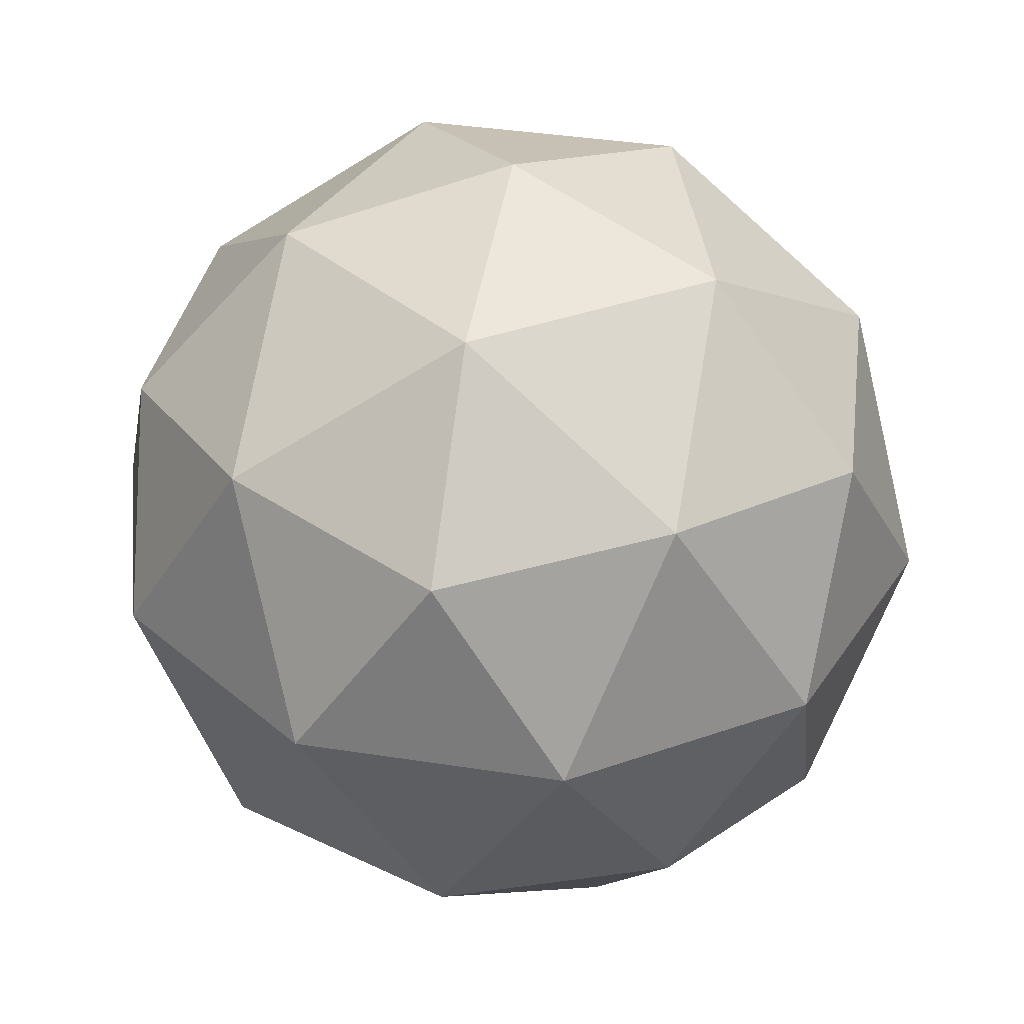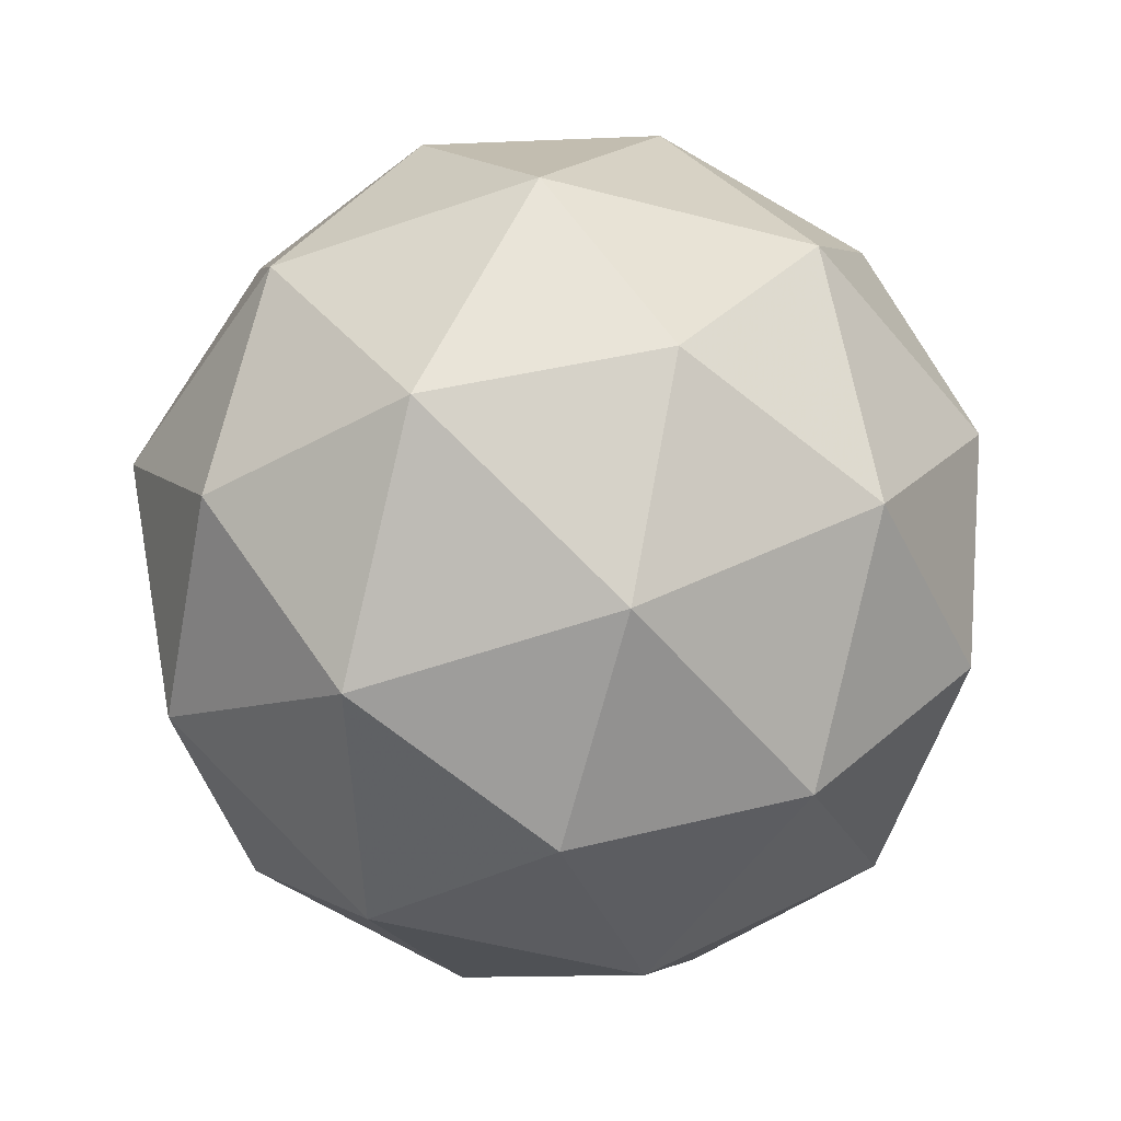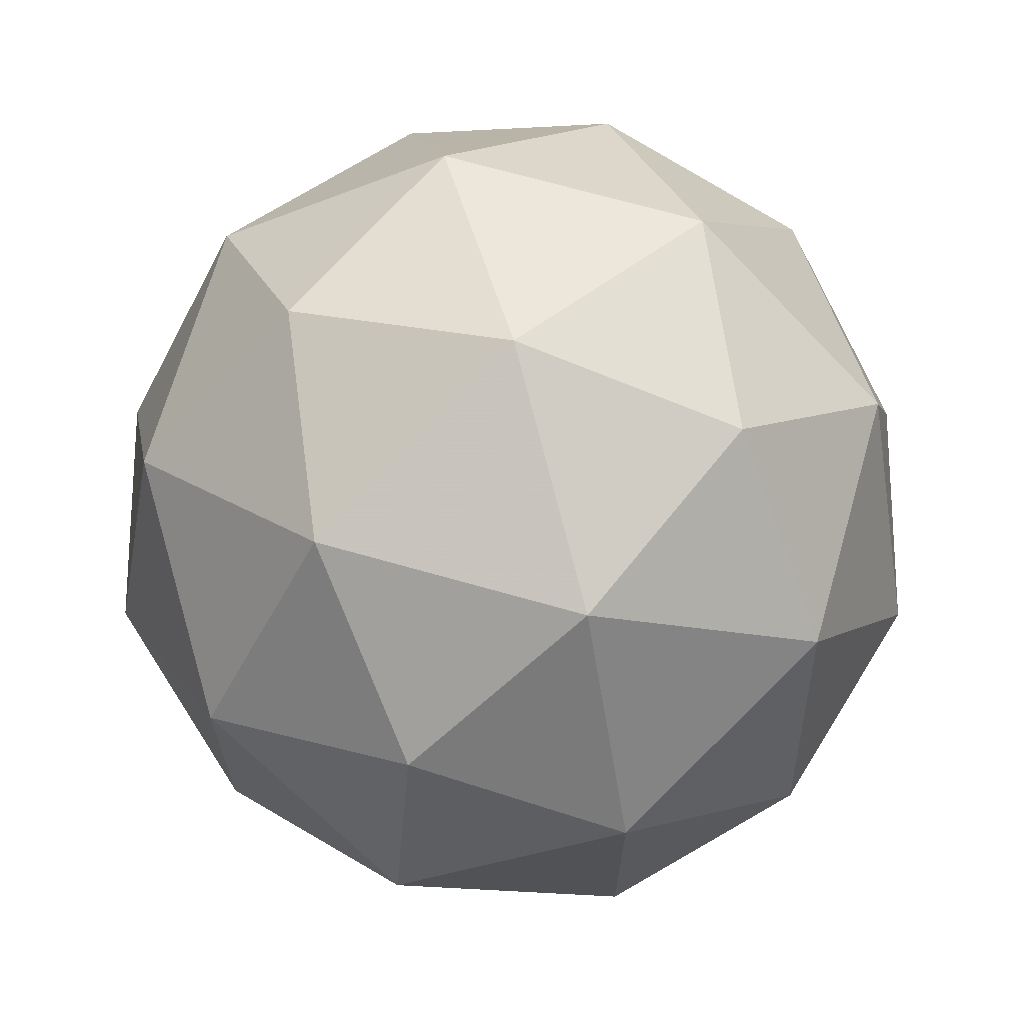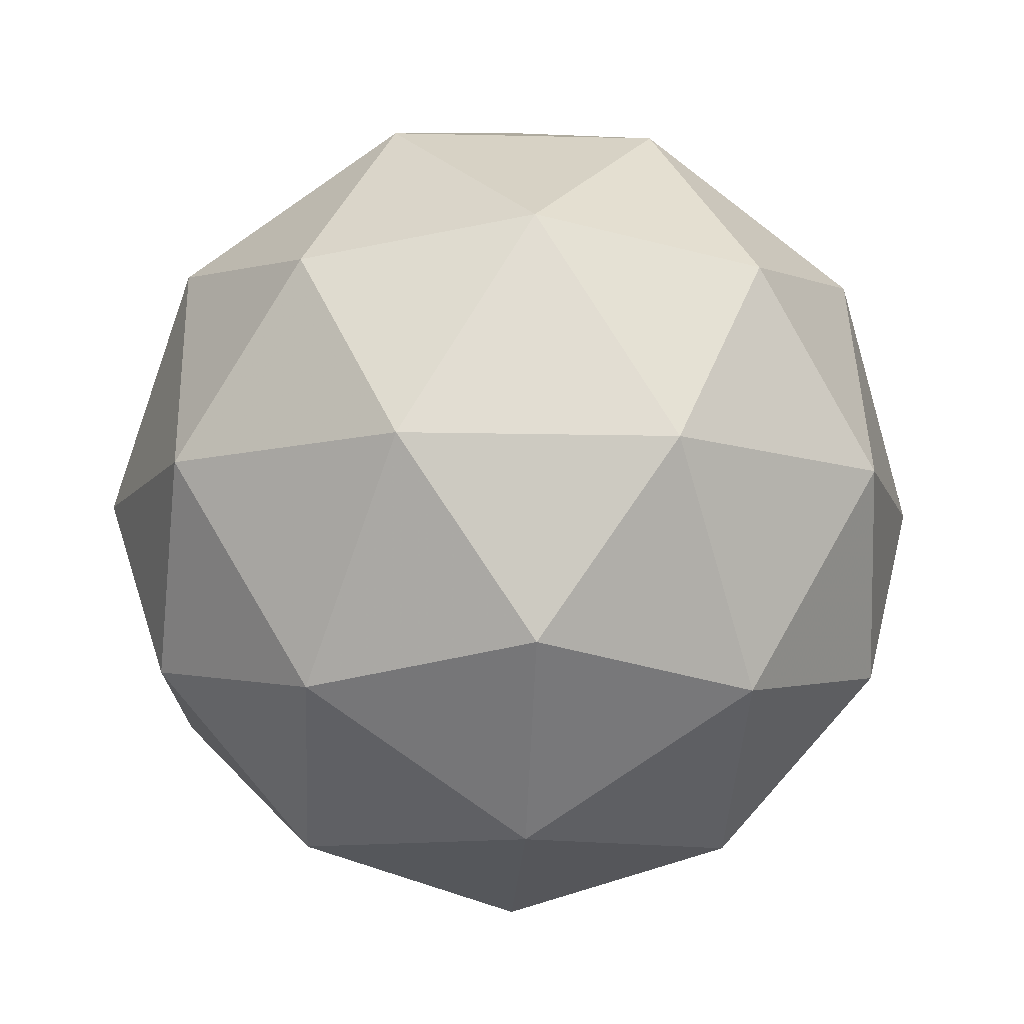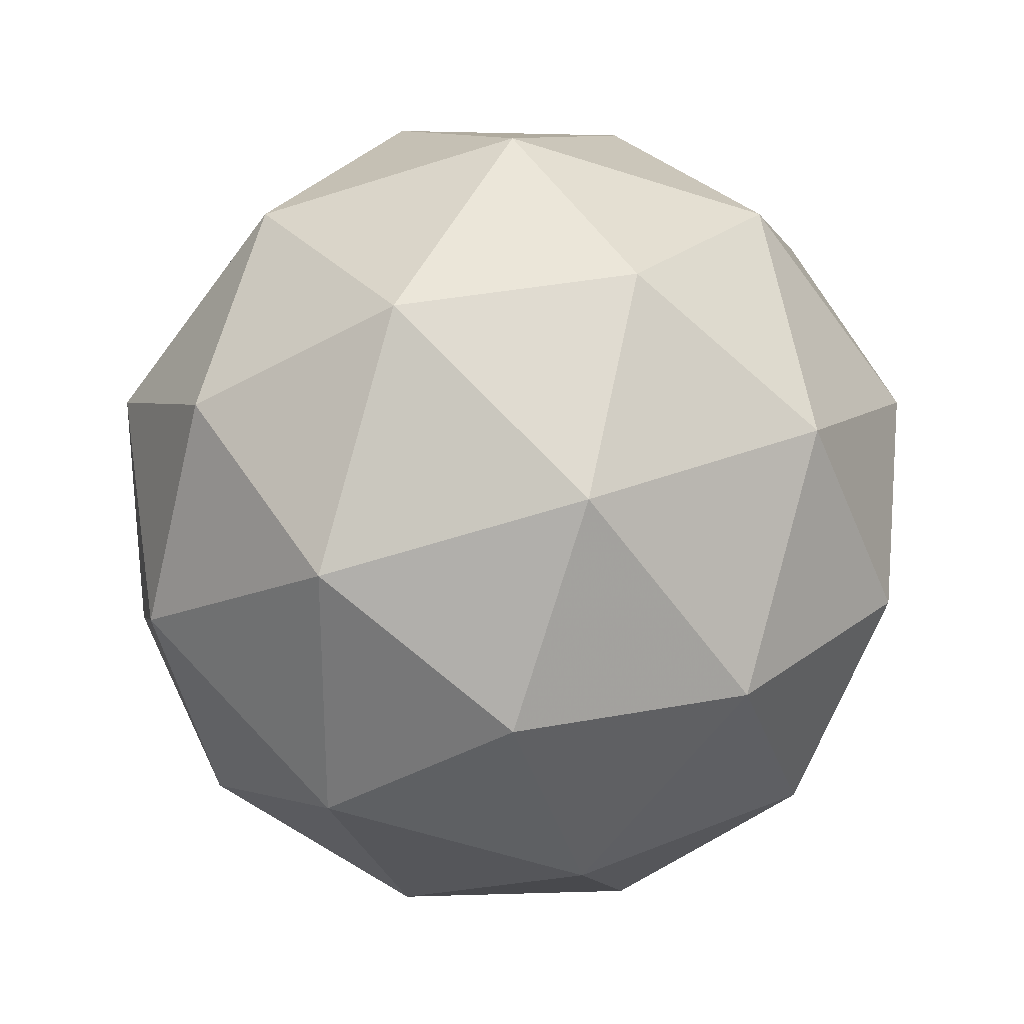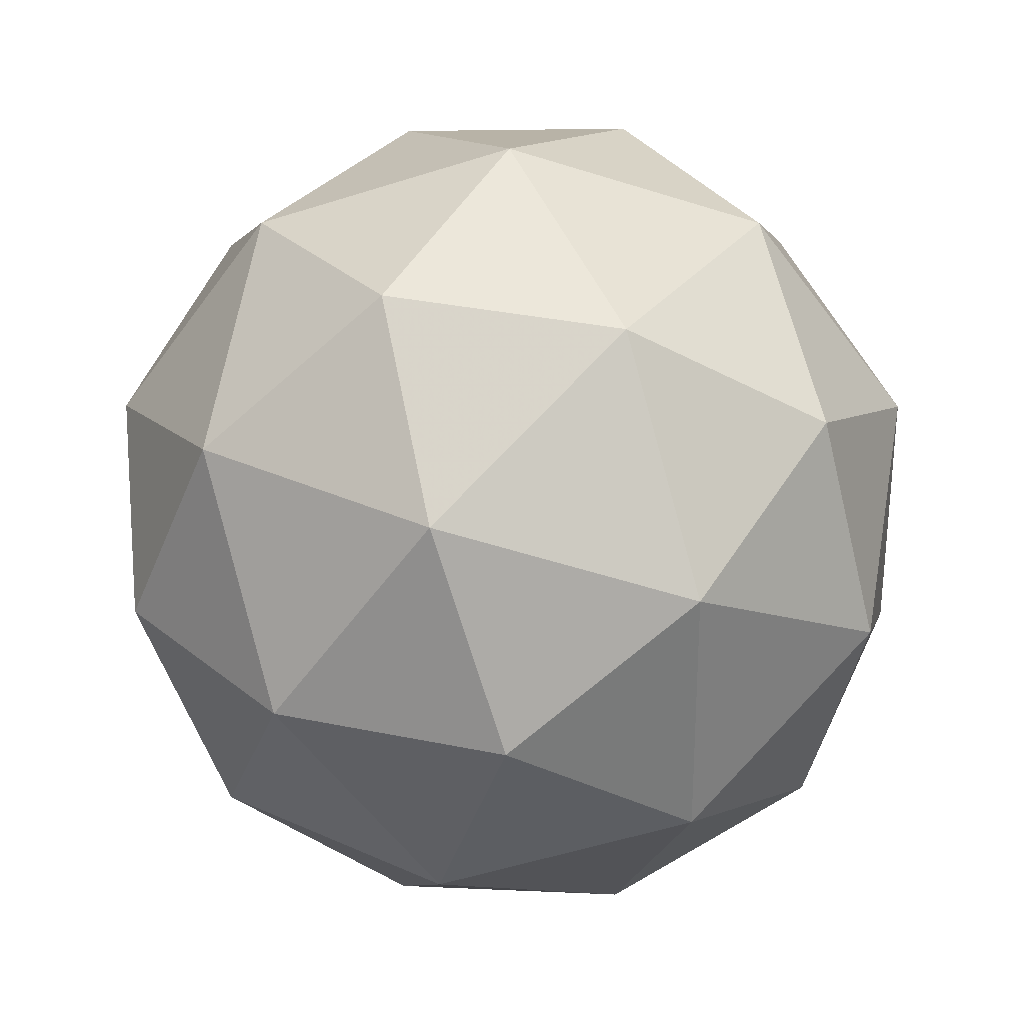
<metadata>
{"format":"obj","ext":"obj","renderer":"f3d","projection":"perspective","resolution":1024,"background":"white","views":[{"elev":37.1,"azim":-150.3,"up":"+Z"},{"elev":-53.9,"azim":-69.1,"up":"+Z"},{"elev":67.8,"azim":-105.9,"up":"+Y"},{"elev":-10.4,"azim":-57.1,"up":"+Z"},{"elev":-61.1,"azim":72.3,"up":"+Z"},{"elev":32.3,"azim":0.7,"up":"+Y"}]}
</metadata>
<code>
v 0.4975 0.4803 -0.137
v 0.4393 0.5219 -0.09273
v 0.5191 0.5484 -0.09255
v 0.569 0.4806 -0.09263
v 0.52 0.4123 -0.09285
v 0.4398 0.4378 -0.09291
v 0.4748 0.5479 -0.02106
v 0.555 0.5224 -0.021
v 0.5555 0.4383 -0.02119
v 0.4757 0.4118 -0.02136
v 0.4258 0.4796 -0.02128
v 0.4973 0.4799 0.02304
v 0.5102 0.5203 -0.1249
v 0.4633 0.5048 -0.125
v 0.476 0.5448 -0.09891
v 0.4294 0.4798 -0.09911
v 0.4636 0.4553 -0.1251
v 0.5395 0.4805 -0.1249
v 0.5522 0.5205 -0.09885
v 0.5107 0.4403 -0.1251
v 0.5527 0.4405 -0.09902
v 0.4768 0.4153 -0.09919
v 0.4211 0.5043 -0.05701
v 0.4215 0.4549 -0.05712
v 0.4969 0.5601 -0.05678
v 0.45 0.5445 -0.05688
v 0.5733 0.5053 -0.05679
v 0.544 0.5451 -0.05675
v 0.5448 0.4157 -0.05703
v 0.5736 0.4559 -0.0569
v 0.4508 0.4151 -0.05716
v 0.4979 0.4001 -0.05713
v 0.442 0.5197 -0.01489
v 0.5179 0.5449 -0.01473
v 0.5654 0.4804 -0.0148
v 0.5188 0.4154 -0.01501
v 0.4425 0.4397 -0.01506
v 0.484 0.5199 0.01116
v 0.4552 0.4797 0.01103
v 0.5312 0.5049 0.0112
v 0.5315 0.4554 0.01109
v 0.4845 0.4399 0.01099
f 1 14 13
f 2 14 16
f 1 13 18
f 1 18 20
f 1 20 17
f 2 16 23
f 3 15 25
f 4 19 27
f 5 21 29
f 6 22 31
f 2 23 26
f 3 25 28
f 4 27 30
f 5 29 32
f 6 31 24
f 7 33 38
f 8 34 40
f 9 35 41
f 10 36 42
f 11 37 39
f 39 42 12
f 39 37 42
f 37 10 42
f 42 41 12
f 42 36 41
f 36 9 41
f 41 40 12
f 41 35 40
f 35 8 40
f 40 38 12
f 40 34 38
f 34 7 38
f 38 39 12
f 38 33 39
f 33 11 39
f 24 37 11
f 24 31 37
f 31 10 37
f 32 36 10
f 32 29 36
f 29 9 36
f 30 35 9
f 30 27 35
f 27 8 35
f 28 34 8
f 28 25 34
f 25 7 34
f 26 33 7
f 26 23 33
f 23 11 33
f 31 32 10
f 31 22 32
f 22 5 32
f 29 30 9
f 29 21 30
f 21 4 30
f 27 28 8
f 27 19 28
f 19 3 28
f 25 26 7
f 25 15 26
f 15 2 26
f 23 24 11
f 23 16 24
f 16 6 24
f 17 22 6
f 17 20 22
f 20 5 22
f 20 21 5
f 20 18 21
f 18 4 21
f 18 19 4
f 18 13 19
f 13 3 19
f 16 17 6
f 16 14 17
f 14 1 17
f 13 15 3
f 13 14 15
f 14 2 15

</code>
